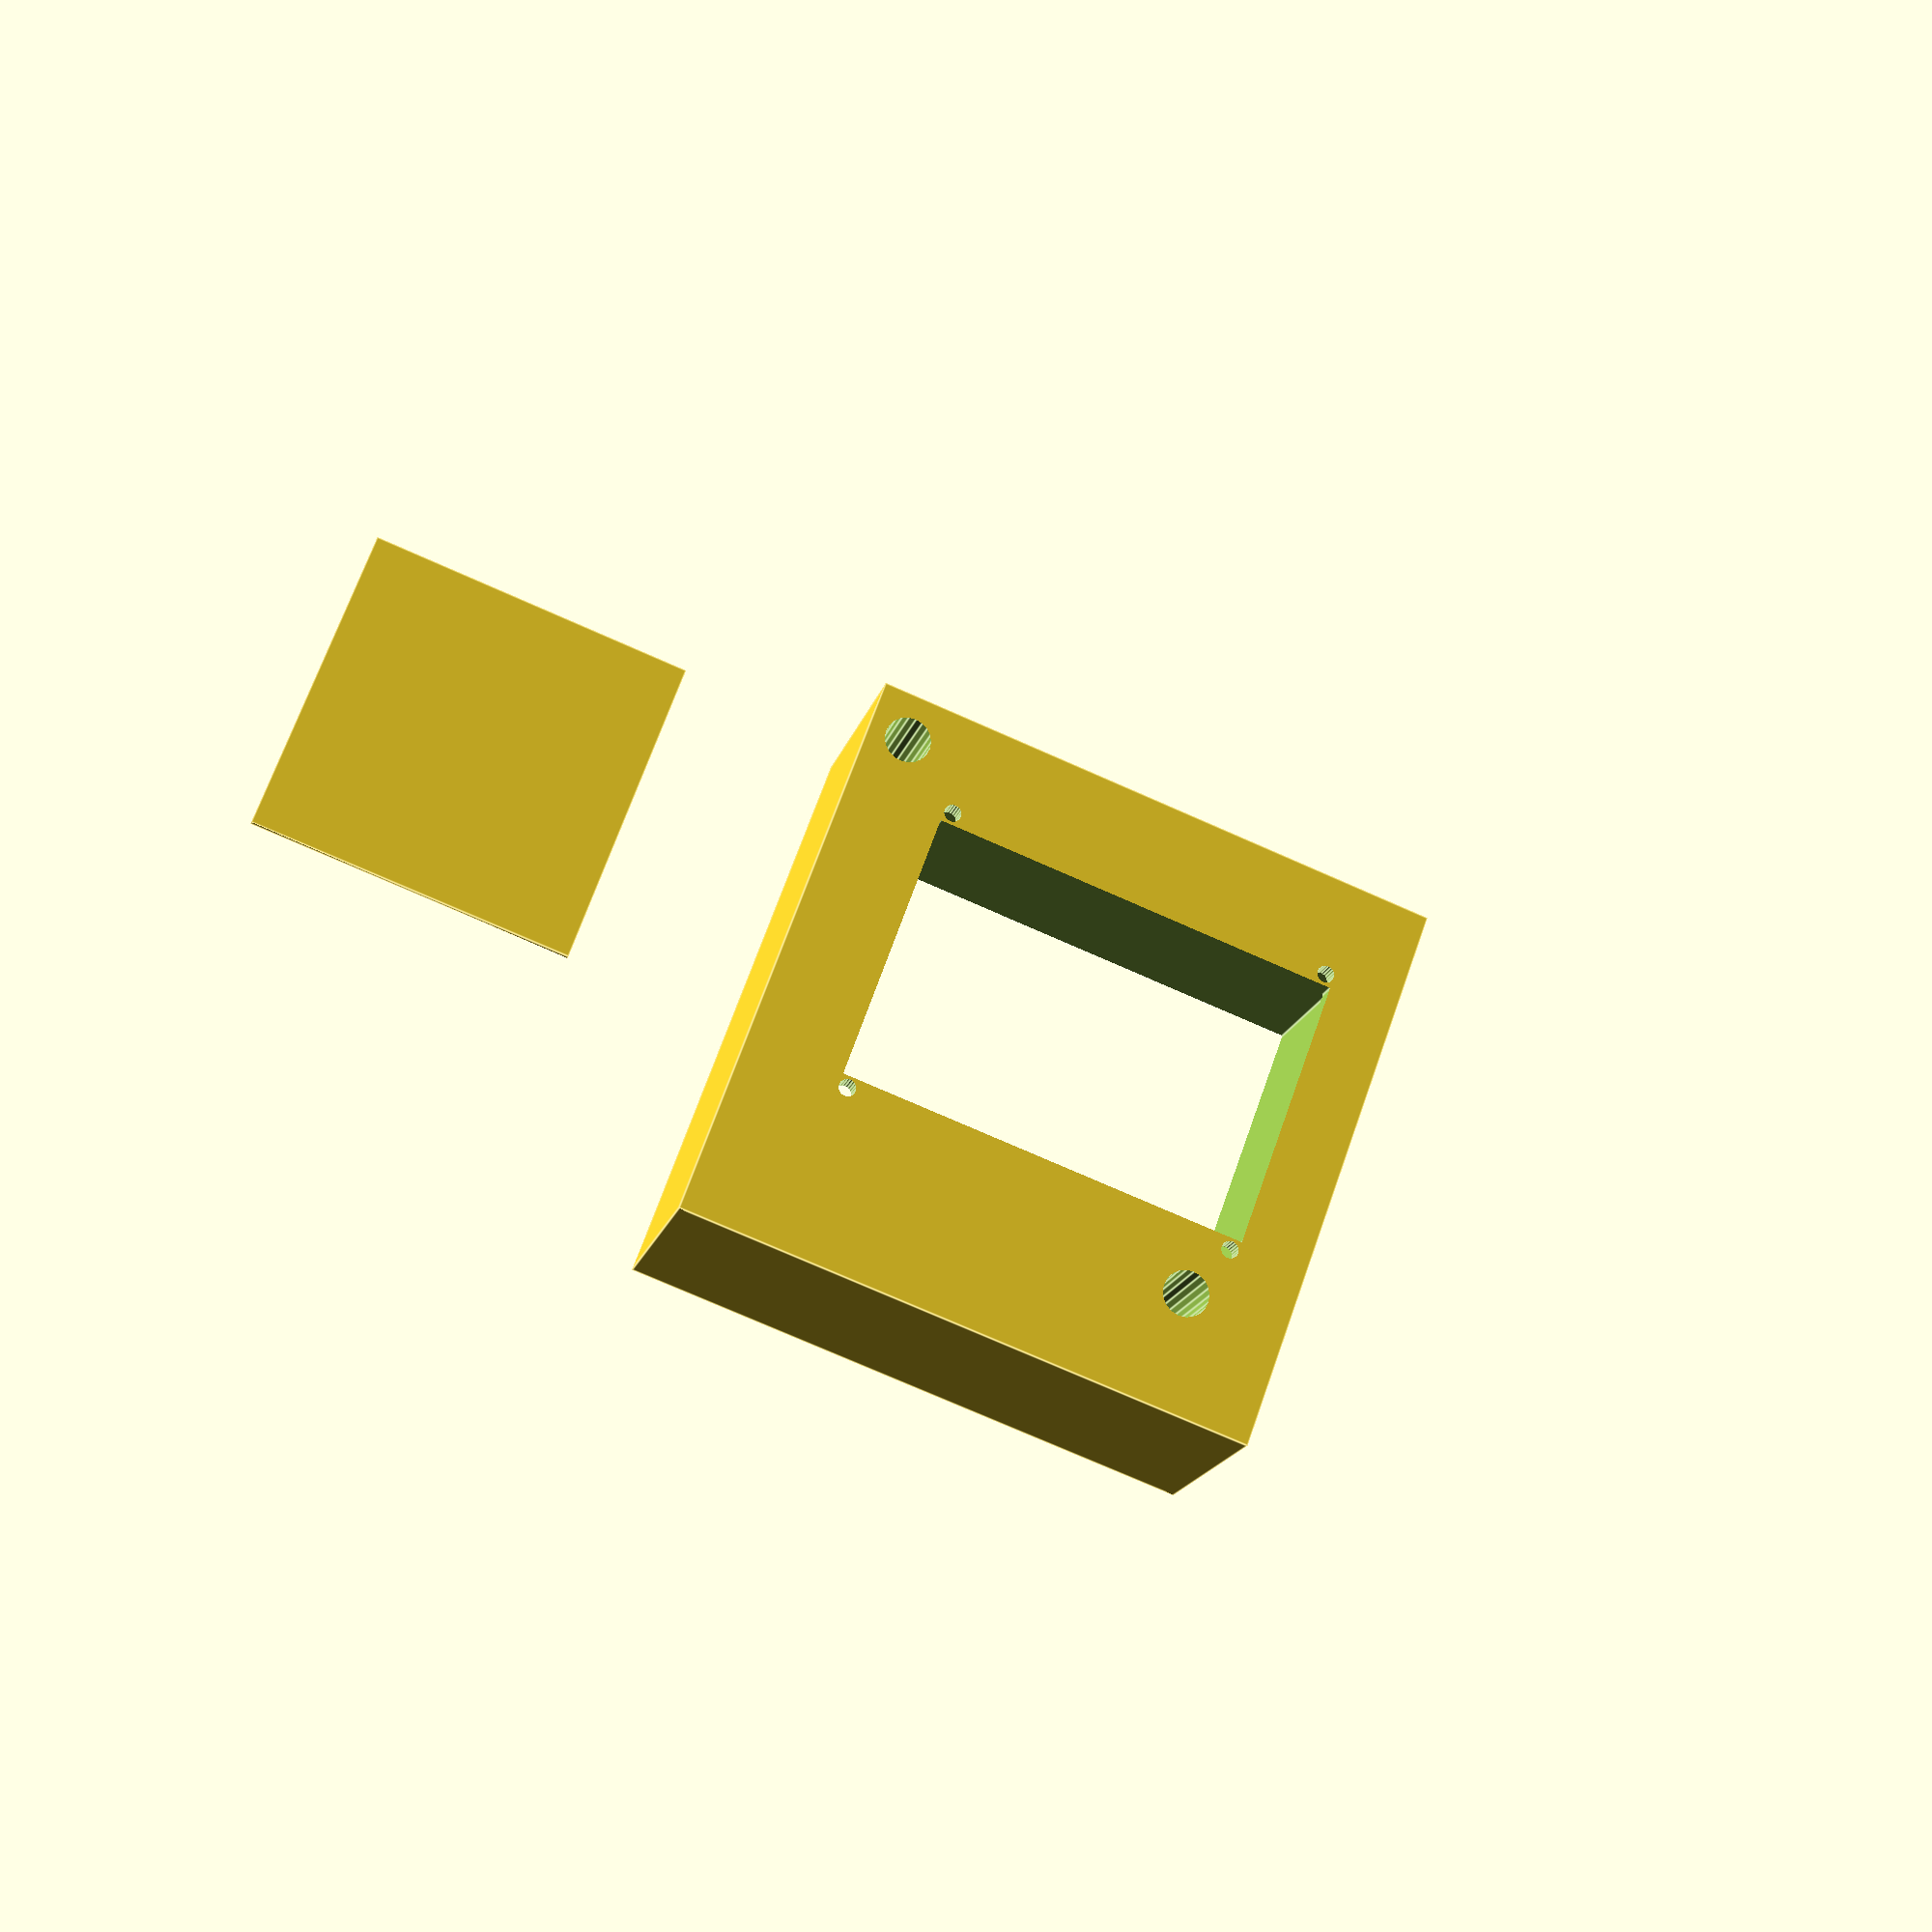
<openscad>
translate([60, 0, 0]) {
    cube([57, 56, 1]);
}

module box() {
    translate([0,0,16]) {
        difference() {
            translate([-2, -15, -16]) {
                cube([101, 99, 21]);
                
                translate([0, 0, 40]) {
                    cube([101, 99, 44]);
                }
            }
            
            translate([15, 17, 20]) {
                cube([72, 48, 60]);
            }
            translate([12.5, 10, 20]) {
                cube([78, 61, 44]);
            }
            
            translate([16.5, 15, 40]) {
                cylinder(40, d = 3, $fn = 20);
            }
            translate([16.5, 67, 40]) {
                cylinder(40, d = 3, $fn = 20);
            }
            translate([85.5, 15, 40]) {
                cylinder(40, d = 3, $fn = 20);
            }
            translate([85.5, 67, 40]) {
                cylinder(40, d = 3, $fn = 20);
            }
            
            translate([81,5,-17]) {
                cylinder(100, d = 3, $fn = 20);
                cylinder(14, d = 6, $fn = 6);
                translate([0,0,44]) {
                    translate([0, 0, -1]) {
                        cylinder(1.1, d1 = 2, d2 = 8, $fn = 20);
                    }
                    cylinder(50, d = 8, $fn = 20);
                }
            }
            translate([5,76,-17]) {
                cylinder(100, d = 3, $fn = 20);
                cylinder(14, d = 6, $fn = 6);
                translate([0,0,46]) {
                    translate([0, 0, -1]) {
                        cylinder(1.1, d1 = 2, d2 = 8, $fn = 20);
                    }
                    cylinder(50, d = 8, $fn = 20);
                }
            }

            cube([88, 81, 10]);
            translate([31,30,-17]) {
                cube([55,51,18]);
                translate([-2,-2,2]) {
                    cube([59, 58, 2]);
                }
            }
            translate([50,-13,-14]) {
                cube([23,35,25]);
            }
            translate([80,49,-10]) {
                cube([16,28,20]);
            }
            translate([0, -13, 0]) {
                cube([40, 20, 20]);
            }
        }
    }
}

/*intersection() {
    box();
    translate([-50, -50, 0]) {
        cube([200, 200, 30]);
    }
}*/

rotate([180, 0, 0]) {
    translate([150, -80, -64]) {
        intersection() {
            box();
            translate([-50, -50, 25]) {
                cube([200, 200, 80]);
            }
        }
    }
}
</openscad>
<views>
elev=17.1 azim=160.1 roll=166.3 proj=p view=edges
</views>
